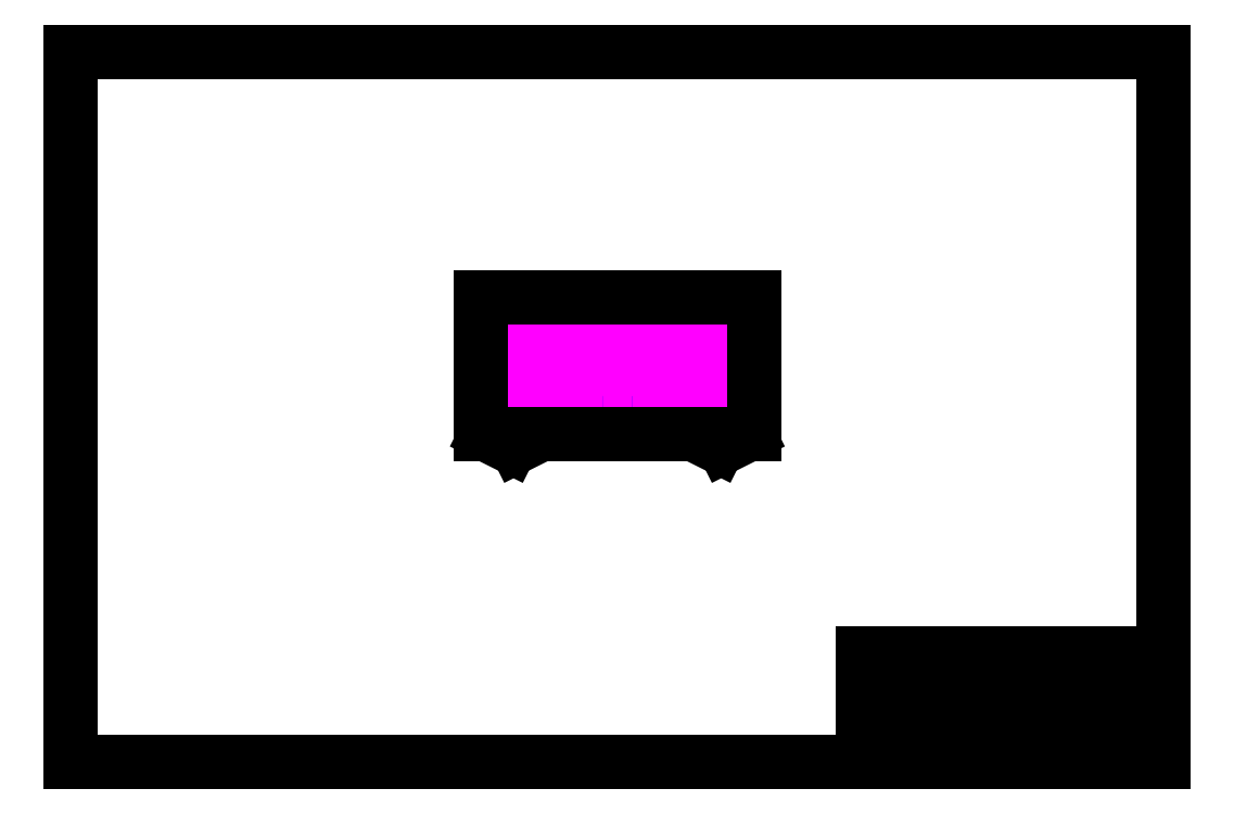
<metadata>
{"format":"dxf","ext":"dxf","renderer":"ezdxf+matplotlib","layout":"modelspace","background":"white","min_lineweight":24,"dpi":150}
</metadata>
<code>
0
SECTION
2
ENTITIES
0
MTEXT
8
Meta
10
30
20
3.5
30
0
40
0.5
41
0
46
0
71
     4
72
     1
1
Project: SHA2017
7
textstyle11
73
     1
44
1
0
MTEXT
8
Meta
10
30
20
2.5
30
0
40
0.5
41
0
46
0
71
     4
72
     1
1
Tekening: Workshop klein
7
textstyle12
73
     1
44
1
0
MTEXT
8
Meta
10
30
20
1.5
30
0
40
0.5
41
0
46
0
71
     4
72
     1
1
Tekenaar: Ruud Koolen
7
textstyle13
73
     1
44
1
0
MTEXT
8
Meta
10
30
20
0.5
30
0
40
0.5
41
0
46
0
71
     4
72
     1
1
Datum: 2017-04-28
7
textstyle14
73
     1
44
1
0
LINE
8
Meta
10
0
20
0
30
0
11
40
21
0
31
0
0
LINE
8
Meta
10
5.3e-15
20
26
30
0
11
0
21
0
31
0
0
LINE
8
Meta
10
40
20
26
30
0
11
5.3e-15
21
26
31
0
0
LINE
8
Meta
10
40
20
0
30
0
11
40
21
26
31
0
0
LINE
8
Meta
10
29
20
2
30
0
11
40
21
2
31
0
0
LINE
8
Meta
10
29
20
3
30
0
11
40
21
3
31
0
0
LINE
8
Meta
10
29
20
4
30
0
11
40
21
4
31
0
0
LINE
8
Meta
10
29
20
1
30
0
11
40
21
1
31
0
0
LINE
8
Meta
10
29
20
4
30
0
11
29
21
0
31
0
0
LINE
8
Tent
10
22.8
20
12
30
0
11
23.69
21
11.55
31
0
0
LINE
8
Tent
10
15.2
20
12
30
0
11
16.09
21
11.55
31
0
0
LINE
8
Tent
10
24.8
20
12
30
0
11
23.91
21
11.55
31
0
0
LINE
8
Tent
10
17.2
20
12
30
0
11
16.31
21
11.55
31
0
0
LINE
8
Symbols
10
16.22
20
12.43
30
0
11
16.22
21
12.43
31
0
0
LINE
8
Symbols
10
23.82
20
12.43
30
0
11
23.82
21
12.43
31
0
0
LINE
8
Symbols
10
16.3
20
12.37
30
0
11
16.3
21
12.28
31
0
0
LINE
8
Symbols
10
23.9
20
12.37
30
0
11
23.9
21
12.28
31
0
0
LINE
8
Symbols
10
16.3
20
12.28
30
0
11
16.1
21
12.28
31
0
0
LINE
8
Symbols
10
23.9
20
12.28
30
0
11
23.7
21
12.28
31
0
0
LINE
8
Symbols
10
16.1
20
12.28
30
0
11
16.1
21
12.37
31
0
0
LINE
8
Symbols
10
23.7
20
12.28
30
0
11
23.7
21
12.37
31
0
0
LINE
8
Symbols
10
16.1
20
12.37
30
0
11
16.3
21
12.37
31
0
0
LINE
8
Symbols
10
23.7
20
12.37
30
0
11
23.9
21
12.37
31
0
0
CIRCLE
8
Symbols
10
16.27
20
12.58
30
0
40
0.02315
0
CIRCLE
8
Symbols
10
23.87
20
12.58
30
0
40
0.02315
0
LINE
8
Symbols
10
16.34
20
12.73
30
0
11
16.34
21
12.24
31
0
0
LINE
8
Symbols
10
23.94
20
12.73
30
0
11
23.94
21
12.24
31
0
0
LINE
8
Symbols
10
16.34
20
12.24
30
0
11
16.06
21
12.24
31
0
0
LINE
8
Symbols
10
23.94
20
12.24
30
0
11
23.66
21
12.24
31
0
0
LINE
8
Symbols
10
16.06
20
12.24
30
0
11
16.06
21
12.73
31
0
0
LINE
8
Symbols
10
23.66
20
12.24
30
0
11
23.66
21
12.73
31
0
0
LINE
8
Symbols
10
16.06
20
12.73
30
0
11
16.34
21
12.73
31
0
0
LINE
8
Symbols
10
23.66
20
12.73
30
0
11
23.94
21
12.73
31
0
0
LINE
8
Symbols
10
16.33
20
12.71
30
0
11
16.33
21
12.26
31
0
0
LINE
8
Symbols
10
23.93
20
12.71
30
0
11
23.93
21
12.26
31
0
0
LINE
8
Symbols
10
16.33
20
12.26
30
0
11
16.08
21
12.26
31
0
0
LINE
8
Symbols
10
23.93
20
12.26
30
0
11
23.68
21
12.26
31
0
0
LINE
8
Symbols
10
16.08
20
12.26
30
0
11
16.08
21
12.71
31
0
0
LINE
8
Symbols
10
23.68
20
12.26
30
0
11
23.68
21
12.71
31
0
0
LINE
8
Symbols
10
16.08
20
12.71
30
0
11
16.33
21
12.71
31
0
0
LINE
8
Symbols
10
23.68
20
12.71
30
0
11
23.93
21
12.71
31
0
0
LINE
8
Symbols
10
16.33
20
12.71
30
0
11
16.33
21
12.71
31
0
0
LINE
8
Symbols
10
23.93
20
12.71
30
0
11
23.93
21
12.71
31
0
0
LINE
8
Symbols
10
16.2
20
12.58
30
0
11
16.2
21
12.54
31
0
0
LINE
8
Symbols
10
23.8
20
12.58
30
0
11
23.8
21
12.54
31
0
0
LINE
8
Symbols
10
16.24
20
12.58
30
0
11
16.2
21
12.58
31
0
0
LINE
8
Symbols
10
23.84
20
12.58
30
0
11
23.8
21
12.58
31
0
0
LINE
8
Symbols
10
16.25
20
12.6
30
0
11
16.24
21
12.58
31
0
0
LINE
8
Symbols
10
23.85
20
12.6
30
0
11
23.84
21
12.58
31
0
0
LINE
8
Symbols
10
16.25
20
12.65
30
0
11
16.25
21
12.6
31
0
0
LINE
8
Symbols
10
23.85
20
12.65
30
0
11
23.85
21
12.6
31
0
0
LINE
8
Symbols
10
16.22
20
12.67
30
0
11
16.25
21
12.65
31
0
0
LINE
8
Symbols
10
23.82
20
12.67
30
0
11
23.85
21
12.65
31
0
0
LINE
8
Symbols
10
16.16
20
12.59
30
0
11
16.11
21
12.59
31
0
0
LINE
8
Symbols
10
23.76
20
12.59
30
0
11
23.71
21
12.59
31
0
0
LINE
8
Symbols
10
16.18
20
12.63
30
0
11
16.16
21
12.59
31
0
0
LINE
8
Symbols
10
23.78
20
12.63
30
0
11
23.76
21
12.59
31
0
0
LINE
8
Symbols
10
16.13
20
12.64
30
0
11
16.13
21
12.69
31
0
0
LINE
8
Symbols
10
23.73
20
12.64
30
0
11
23.73
21
12.69
31
0
0
LINE
8
Symbols
10
16.18
20
12.64
30
0
11
16.13
21
12.64
31
0
0
LINE
8
Symbols
10
23.78
20
12.64
30
0
11
23.73
21
12.64
31
0
0
LINE
8
Symbols
10
16.19
20
12.65
30
0
11
16.25
21
12.61
31
0
0
LINE
8
Symbols
10
23.79
20
12.65
30
0
11
23.85
21
12.61
31
0
0
LINE
8
Symbols
10
16.17
20
12.62
30
0
11
16.19
21
12.65
31
0
0
LINE
8
Symbols
10
23.77
20
12.62
30
0
11
23.79
21
12.65
31
0
0
LINE
8
Symbols
10
16.24
20
12.23
30
0
11
16.24
21
12.23
31
0
0
LINE
8
Symbols
10
23.84
20
12.23
30
0
11
23.84
21
12.23
31
0
0
LINE
8
Symbols
10
16.22
20
12.58
30
0
11
16.17
21
12.62
31
0
0
LINE
8
Symbols
10
23.82
20
12.58
30
0
11
23.77
21
12.62
31
0
0
LINE
8
Symbols
10
16.25
20
12.61
30
0
11
16.22
21
12.58
31
0
0
LINE
8
Symbols
10
23.85
20
12.61
30
0
11
23.82
21
12.58
31
0
0
LINE
8
Symbols
10
16.25
20
12.61
30
0
11
16.25
21
12.61
31
0
0
LINE
8
Symbols
10
23.85
20
12.61
30
0
11
23.85
21
12.61
31
0
0
LINE
8
Symbols
10
16.2
20
12.5
30
0
11
16.2
21
12.42
31
0
0
LINE
8
Symbols
10
23.8
20
12.5
30
0
11
23.8
21
12.42
31
0
0
LINE
8
Symbols
10
16.22
20
12.43
30
0
11
16.18
21
12.43
31
0
0
LINE
8
Symbols
10
23.82
20
12.43
30
0
11
23.78
21
12.43
31
0
0
LINE
8
Symbols
10
16.18
20
12.43
30
0
11
16.2
21
12.39
31
0
0
LINE
8
Symbols
10
23.78
20
12.43
30
0
11
23.8
21
12.39
31
0
0
LINE
8
Symbols
10
16.2
20
12.39
30
0
11
16.22
21
12.43
31
0
0
LINE
8
Symbols
10
23.8
20
12.39
30
0
11
23.82
21
12.43
31
0
0
SPLINE
8
Symbols
210
0
220
0
230
1
70
     8
71
     3
72
     8
73
     4
74
     0
42
1e-09
43
0.001
40
0
40
0
40
0
40
0
40
1
40
1
40
1
40
1
10
19.73
20
12.83
30
0
10
19.75
20
12.86
30
0
10
19.78
20
12.9
30
0
10
19.85
20
12.92
30
0
0
LINE
8
Symbols
10
19.85
20
12.92
30
0
11
19.85
21
12.89
31
0
0
LINE
8
Symbols
10
19.85
20
12.89
30
0
11
19.85
21
12.89
31
0
0
ARC
8
Symbols
10
19.84
20
13.02
30
0
40
0.03304
50
270
51
360
0
ARC
8
Symbols
10
19.84
20
13.02
30
0
40
0.03304
50
0.001252
51
89.99
0
ARC
8
Symbols
10
19.84
20
13.02
30
0
40
0.03305
50
90
51
180
0
ARC
8
Symbols
10
19.84
20
13.02
30
0
40
0.03305
50
180
51
270
0
LINE
8
Symbols
10
19.84
20
12.98
30
0
11
19.84
21
12.98
31
0
0
SPLINE
8
Symbols
210
0
220
0
230
1
70
     8
71
     3
72
     8
73
     4
74
     0
42
1e-09
43
0.001
40
0
40
0
40
0
40
0
40
1
40
1
40
1
40
1
10
19.85
20
12.89
30
0
10
19.82
20
12.88
30
0
10
19.74
20
12.83
30
0
10
19.74
20
12.73
30
0
0
LWPOLYLINE
8
Symbols
90
        2
70
   128
43
0
10
19.74
20
12.73
10
19.74
20
12.15
0
SPLINE
8
Symbols
210
0
220
0
230
1
70
     8
71
     3
72
     8
73
     4
74
     0
42
1e-09
43
0.001
40
0
40
0
40
0
40
0
40
1
40
1
40
1
40
1
10
19.74
20
12.15
30
0
10
19.74
20
12.14
30
0
10
19.74
20
12.11
30
0
10
19.77
20
12.11
30
0
0
LINE
8
Symbols
10
19.77
20
12.11
30
0
11
20.03
21
12.11
31
0
0
SPLINE
8
Symbols
210
0
220
0
230
1
70
     8
71
     3
72
     8
73
     4
74
     0
42
1e-09
43
0.001
40
0
40
0
40
0
40
0
40
1
40
1
40
1
40
1
10
20.03
20
12.11
30
0
10
20.05
20
12.11
30
0
10
20.06
20
12.14
30
0
10
20.06
20
12.15
30
0
0
LINE
8
Symbols
10
20.06
20
12.15
30
0
11
20.06
21
12.73
31
0
0
SPLINE
8
Symbols
210
0
220
0
230
1
70
     8
71
     3
72
     8
73
     4
74
     0
42
1e-09
43
0.001
40
0
40
0
40
0
40
0
40
1
40
1
40
1
40
1
10
20.06
20
12.73
30
0
10
20.06
20
12.83
30
0
10
19.98
20
12.88
30
0
10
19.95
20
12.89
30
0
0
LINE
8
Symbols
10
19.95
20
12.89
30
0
11
19.95
21
12.93
31
0
0
LINE
8
Symbols
10
19.95
20
12.93
30
0
11
20.06
21
12.93
31
0
0
LINE
8
Symbols
10
20.06
20
12.93
30
0
11
20.06
21
12.9
31
0
0
LINE
8
Symbols
10
20.06
20
12.9
30
0
11
20.35
21
12.86
31
0
0
LINE
8
Symbols
10
20.35
20
12.86
30
0
11
20.35
21
13.06
31
0
0
LWPOLYLINE
8
Interior
90
        4
70
   129
43
0
10
21
20
14.5
10
22
20
14.5
10
22
20
12.5
10
21
20
12.5
0
LWPOLYLINE
8
Interior
90
        4
70
   129
43
0
10
23
20
14.5
10
22
20
14.5
10
22
20
12.5
10
23
20
12.5
0
LWPOLYLINE
8
Interior
90
        4
70
   129
43
0
10
17
20
14.5
10
18
20
14.5
10
18
20
12.5
10
17
20
12.5
0
LWPOLYLINE
8
Interior
90
        4
70
   129
43
0
10
19
20
14.5
10
18
20
14.5
10
18
20
12.5
10
19
20
12.5
0
LWPOLYLINE
8
Interior
90
        4
70
   129
43
0
10
25
20
16
10
25
20
17
10
23
20
17
10
23
20
16
0
LWPOLYLINE
8
Interior
90
        4
70
   129
43
0
10
23
20
16
10
23
20
17
10
21
20
17
10
21
20
16
0
LWPOLYLINE
8
Interior
90
        4
70
   129
43
0
10
21
20
16
10
21
20
17
10
19
20
17
10
19
20
16
0
LWPOLYLINE
8
Interior
90
        4
70
   129
43
0
10
19
20
16
10
19
20
17
10
17
20
17
10
17
20
16
0
LWPOLYLINE
8
Interior
90
        4
70
   129
43
0
10
17
20
16
10
17
20
17
10
15
20
17
10
15
20
16
0
LINE
8
Symbols
10
20.35
20
13.06
30
0
11
20.06
21
13.01
31
0
0
LINE
8
Symbols
10
20.06
20
13.01
30
0
11
20.06
21
12.99
31
0
0
LINE
8
Symbols
10
20.06
20
12.99
30
0
11
19.95
21
12.99
31
0
0
LINE
8
Symbols
10
19.95
20
12.99
30
0
11
19.95
21
13.03
31
0
0
LINE
8
Symbols
10
19.95
20
13.03
30
0
11
19.91
21
13.03
31
0
0
SPLINE
8
Symbols
210
0
220
0
230
1
70
     8
71
     3
72
     8
73
     4
74
     0
42
1e-09
43
0.001
40
0
40
0
40
0
40
0
40
1
40
1
40
1
40
1
10
19.91
20
13.03
30
0
10
19.91
20
13.06
30
0
10
19.88
20
13.09
30
0
10
19.84
20
13.09
30
0
0
SPLINE
8
Symbols
210
0
220
0
230
1
70
     8
71
     3
72
     8
73
     4
74
     0
42
1e-09
43
0.001
40
0
40
0
40
0
40
0
40
1
40
1
40
1
40
1
10
19.84
20
13.09
30
0
10
19.8
20
13.09
30
0
10
19.77
20
13.06
30
0
10
19.77
20
13.01
30
0
0
SPLINE
8
Symbols
210
0
220
0
230
1
70
     8
71
     3
72
     8
73
     4
74
     0
42
1e-09
43
0.001
40
0
40
0
40
0
40
0
40
1
40
1
40
1
40
1
10
19.77
20
13.01
30
0
10
19.77
20
12.99
30
0
10
19.78
20
12.97
30
0
10
19.79
20
12.96
30
0
0
SPLINE
8
Symbols
210
0
220
0
230
1
70
     8
71
     3
72
     8
73
     4
74
     0
42
1e-09
43
0.001
40
0
40
0
40
0
40
0
40
1
40
1
40
1
40
1
10
19.79
20
12.96
30
0
10
19.75
20
12.95
30
0
10
19.69
20
12.89
30
0
10
19.68
20
12.86
30
0
0
SPLINE
8
Symbols
210
0
220
0
230
1
70
     8
71
     3
72
     8
73
     4
74
     0
42
1e-09
43
0.001
40
0
40
0
40
0
40
0
40
1
40
1
40
1
40
1
10
19.68
20
12.86
30
0
10
19.66
20
12.82
30
0
10
19.71
20
12.8
30
0
10
19.73
20
12.83
30
0
0
DIMENSION
8
Dimensions
280
     0
10
13
20
17
30
0
11
12.78
21
14.5
31
0
70
    33
71
     5
42
-1
73
     0
74
     0
75
     0
3
QCADDimStyle
13
15
23
17
33
0
14
15
24
12
34
0
0
DIMENSION
8
Dimensions
280
     0
10
25
20
19
30
0
11
20
21
19.23
31
0
70
    33
71
     5
42
-1
73
     0
74
     0
75
     0
3
QCADDimStyle
13
25
23
17
33
0
14
15
24
17
34
0
0
DIMENSION
8
Dimensions
280
     0
10
22.8
20
11.2
30
0
11
23.8
21
11.43
31
0
70
    33
71
     5
42
-1
73
     0
74
     0
75
     0
3
QCADDimStyle
13
22.8
23
12
33
0
14
24.8
24
12
34
0
0
DIMENSION
8
Dimensions
280
     0
10
15.2
20
11.2
30
0
11
16.2
21
11.43
31
0
70
    33
71
     5
42
-1
73
     0
74
     0
75
     0
3
QCADDimStyle
13
15.2
23
12
33
0
14
17.2
24
12
34
0
0
LWPOLYLINE
8
Interior
90
        6
70
   129
43
0
10
23.45
20
13.78
10
23.55
20
13.88
10
23.55
20
14.12
10
23.45
20
14.22
10
23.1
20
14.22
10
23.1
20
13.78
0
LWPOLYLINE
8
Interior
90
        6
70
   129
43
0
10
23.45
20
12.78
10
23.55
20
12.88
10
23.55
20
13.12
10
23.45
20
13.22
10
23.1
20
13.22
10
23.1
20
12.78
0
LWPOLYLINE
8
Interior
90
        6
70
   129
43
0
10
20.55
20
13.78
10
20.45
20
13.88
10
20.45
20
14.12
10
20.55
20
14.22
10
20.9
20
14.22
10
20.9
20
13.78
0
LWPOLYLINE
8
Interior
90
        6
70
   129
43
0
10
20.55
20
12.78
10
20.45
20
12.88
10
20.45
20
13.12
10
20.55
20
13.22
10
20.9
20
13.22
10
20.9
20
12.78
0
LWPOLYLINE
8
Interior
90
        6
70
   129
43
0
10
19.45
20
13.78
10
19.55
20
13.88
10
19.55
20
14.12
10
19.45
20
14.22
10
19.1
20
14.22
10
19.1
20
13.78
0
LWPOLYLINE
8
Interior
90
        6
70
   129
43
0
10
19.45
20
12.78
10
19.55
20
12.88
10
19.55
20
13.12
10
19.45
20
13.22
10
19.1
20
13.22
10
19.1
20
12.78
0
LWPOLYLINE
8
Interior
90
        6
70
   129
43
0
10
16.55
20
13.78
10
16.45
20
13.88
10
16.45
20
14.12
10
16.55
20
14.22
10
16.9
20
14.22
10
16.9
20
13.78
0
LWPOLYLINE
8
Interior
90
        6
70
   129
43
0
10
16.55
20
12.78
10
16.45
20
12.88
10
16.45
20
13.12
10
16.55
20
13.22
10
16.9
20
13.22
10
16.9
20
12.78
0
LWPOLYLINE
8
Interior
90
        6
70
   129
43
0
10
24.27
20
15.55
10
24.38
20
15.45
10
24.62
20
15.45
10
24.73
20
15.55
10
24.73
20
15.9
10
24.27
20
15.9
0
LWPOLYLINE
8
Interior
90
        6
70
   129
43
0
10
23.27
20
15.55
10
23.38
20
15.45
10
23.62
20
15.45
10
23.73
20
15.55
10
23.73
20
15.9
10
23.27
20
15.9
0
LWPOLYLINE
8
Interior
90
        6
70
   129
43
0
10
22.27
20
15.55
10
22.38
20
15.45
10
22.62
20
15.45
10
22.73
20
15.55
10
22.73
20
15.9
10
22.27
20
15.9
0
LWPOLYLINE
8
Interior
90
        6
70
   129
43
0
10
21.27
20
15.55
10
21.38
20
15.45
10
21.62
20
15.45
10
21.73
20
15.55
10
21.73
20
15.9
10
21.27
20
15.9
0
LWPOLYLINE
8
Interior
90
        6
70
   129
43
0
10
20.27
20
15.55
10
20.38
20
15.45
10
20.62
20
15.45
10
20.73
20
15.55
10
20.73
20
15.9
10
20.27
20
15.9
0
LWPOLYLINE
8
Interior
90
        6
70
   129
43
0
10
19.27
20
15.55
10
19.38
20
15.45
10
19.62
20
15.45
10
19.73
20
15.55
10
19.73
20
15.9
10
19.27
20
15.9
0
LWPOLYLINE
8
Interior
90
        6
70
   129
43
0
10
18.27
20
15.55
10
18.38
20
15.45
10
18.62
20
15.45
10
18.73
20
15.55
10
18.73
20
15.9
10
18.27
20
15.9
0
LWPOLYLINE
8
Interior
90
        6
70
   129
43
0
10
17.27
20
15.55
10
17.38
20
15.45
10
17.62
20
15.45
10
17.73
20
15.55
10
17.73
20
15.9
10
17.27
20
15.9
0
LWPOLYLINE
8
Interior
90
        6
70
   129
43
0
10
16.27
20
15.55
10
16.38
20
15.45
10
16.62
20
15.45
10
16.73
20
15.55
10
16.73
20
15.9
10
16.27
20
15.9
0
LWPOLYLINE
8
Interior
90
        6
70
   129
43
0
10
15.28
20
15.55
10
15.38
20
15.45
10
15.62
20
15.45
10
15.72
20
15.55
10
15.72
20
15.9
10
15.28
20
15.9
0
LINE
8
Tent
10
15
20
12
30
0
11
25
21
12
31
0
0
LINE
8
Tent
10
25
20
12
30
0
11
25
21
17
31
0
0
LINE
8
Tent
10
25
20
17
30
0
11
15
21
17
31
0
0
LINE
8
Tent
10
15
20
17
30
0
11
15
21
12
31
0
0
VIEWPORT
8
0
10
128.5
20
97.5
30
0
40
314.2
41
222.2
68
     1
69
     1
12
128.5
22
97.5
13
0
23
0
14
10
24
10
15
10
25
10
16
0
26
0
36
1
17
0
27
0
37
0
42
50
43
0
44
0
45
222.2
50
0
51
0
72
   100
90
   557152
1

281
     0
71
     1
74
     0
110
0
120
0
130
0
111
1
121
0
131
0
112
0
122
1
132
0
79
     0
146
0
170
     0
61
     5
292
     1
282
     1
141
0
142
0
63
   256
361
54B
0
ENDSEC
0
EOF

</code>
